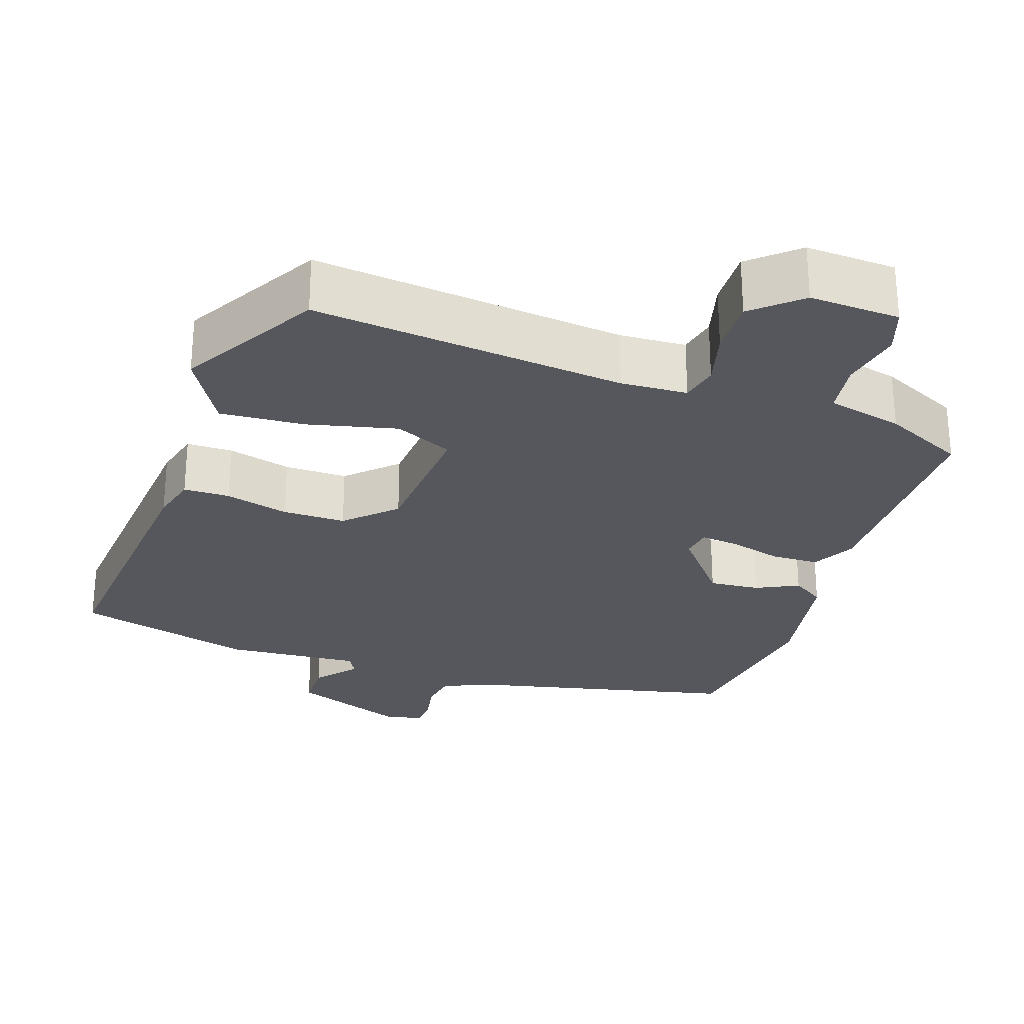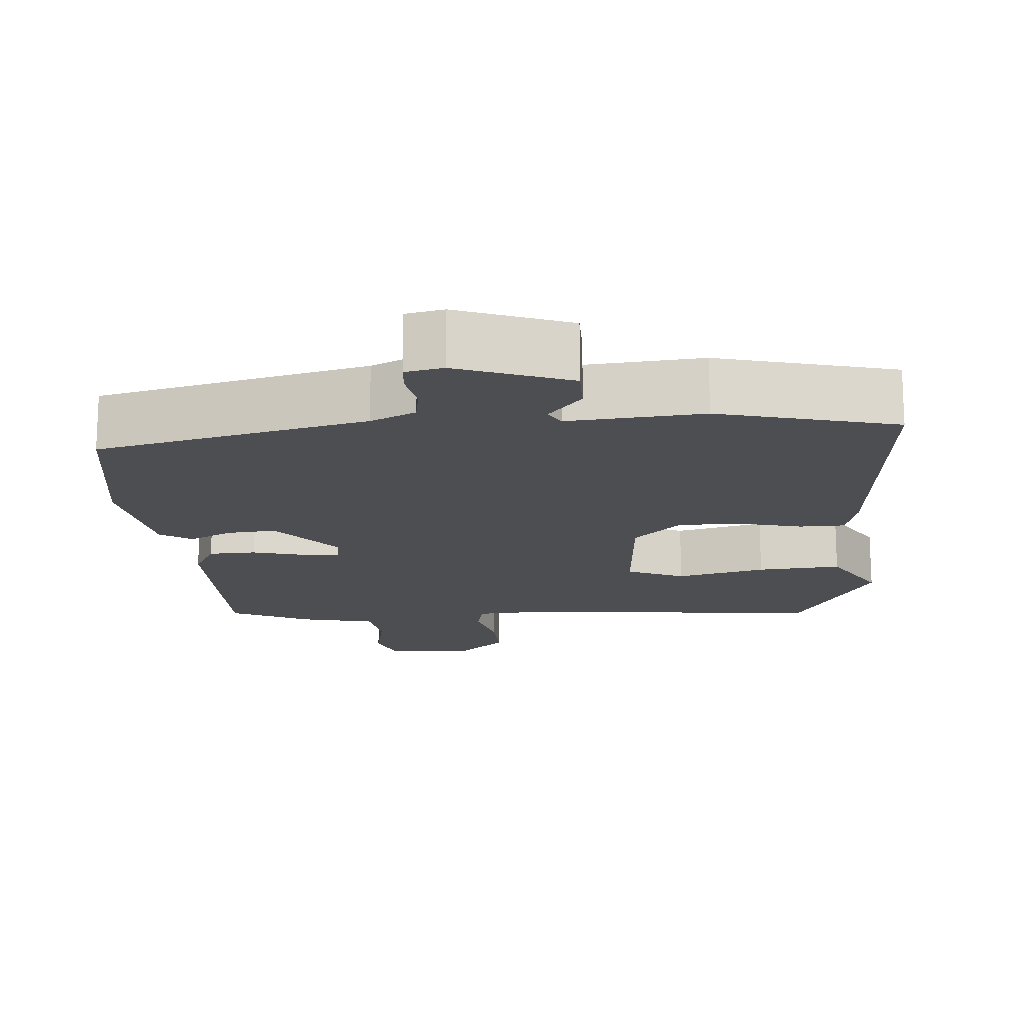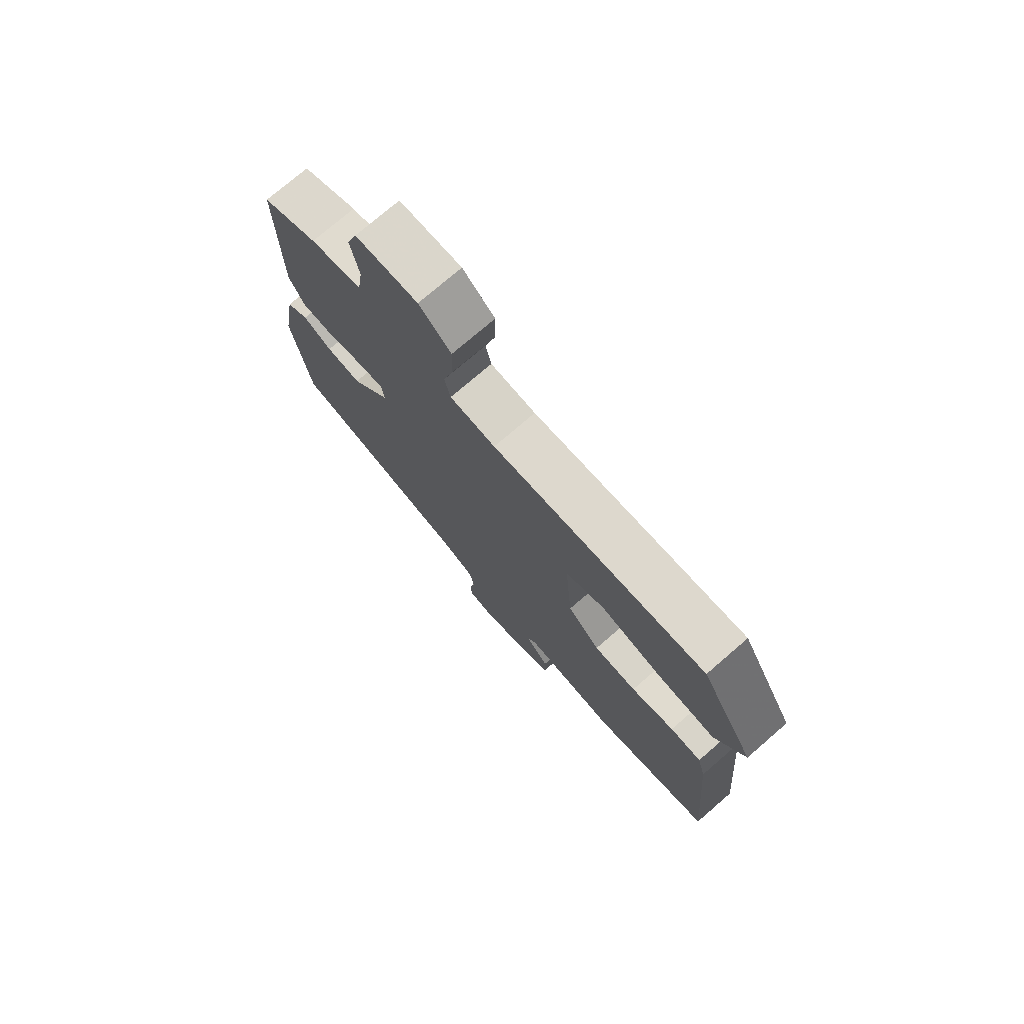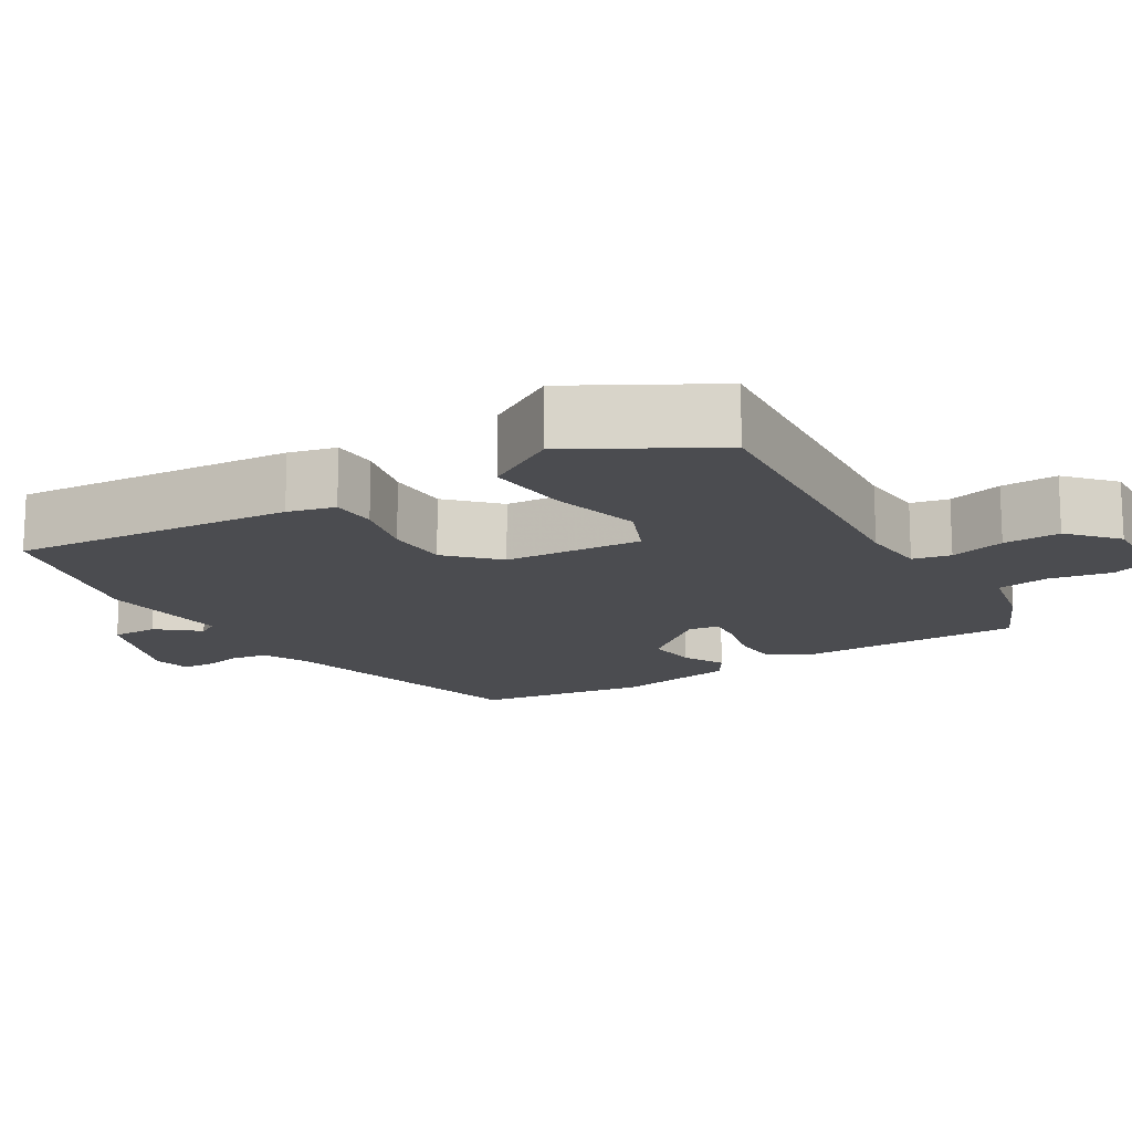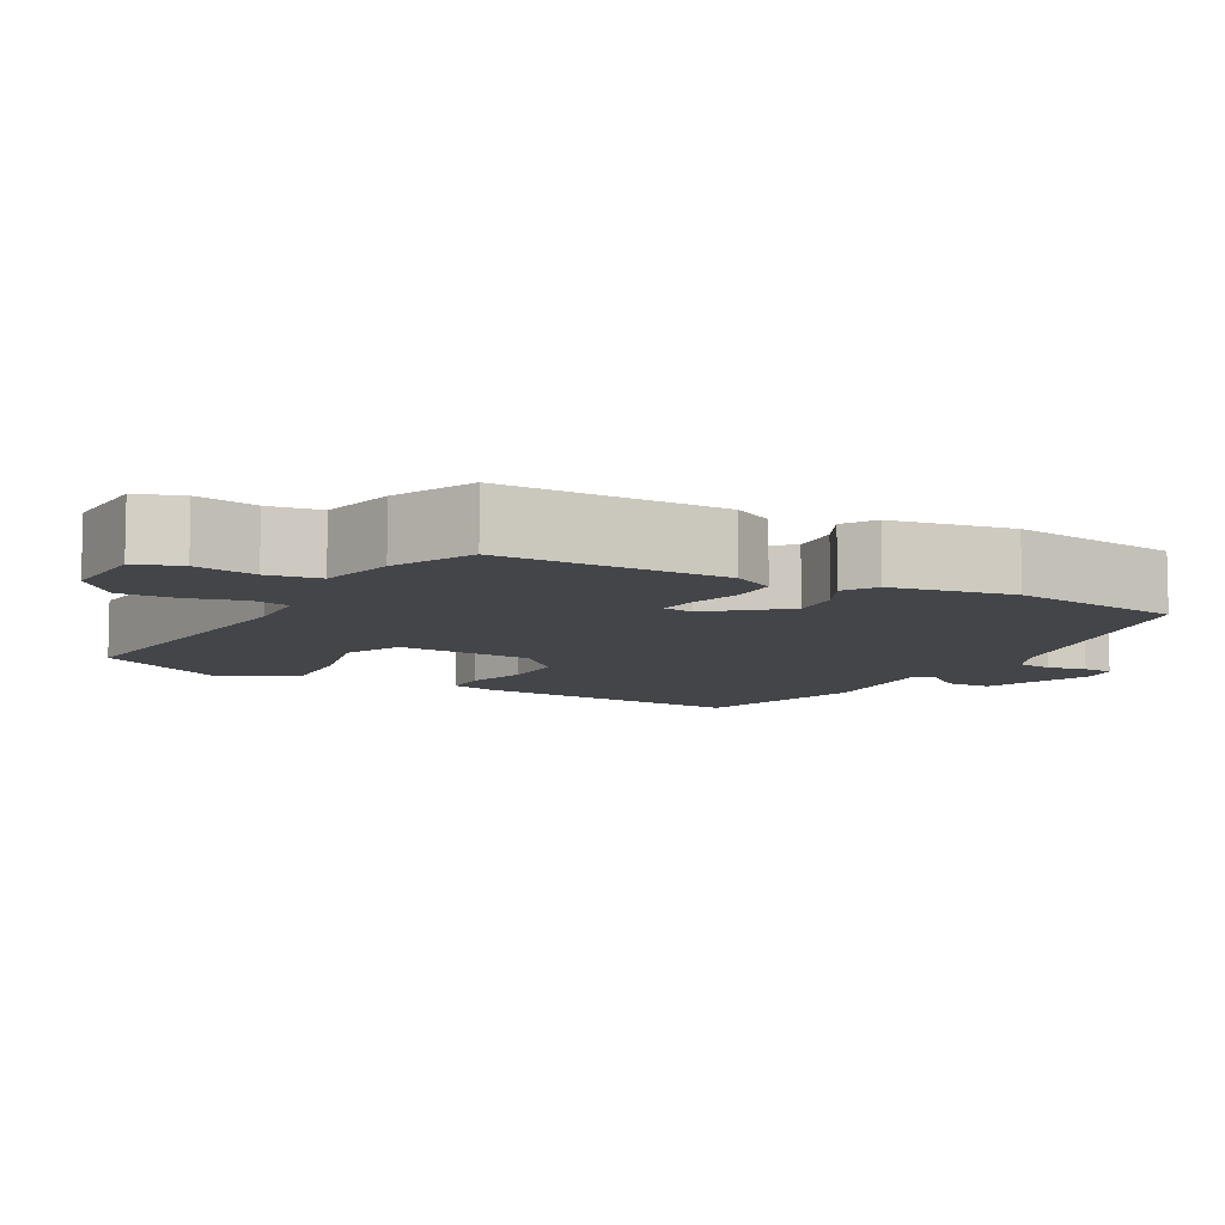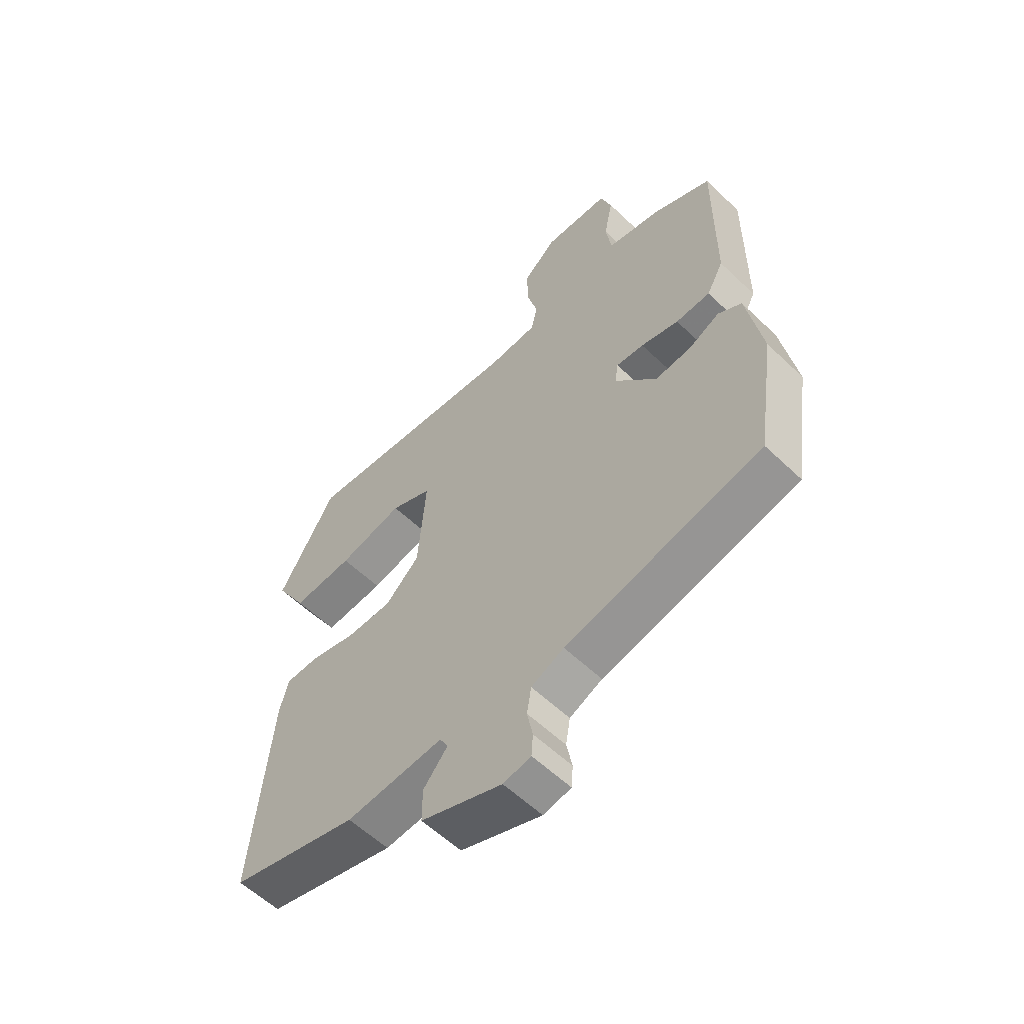
<metadata>
{"format":"obj","ext":"obj","renderer":"f3d","projection":"perspective","resolution":1024,"background":"white","views":[{"elev":-27.6,"azim":-18.8,"up":"+Y"},{"elev":-16.6,"azim":-175.4,"up":"+Y"},{"elev":75.1,"azim":-130.8,"up":"+Z"},{"elev":-15.2,"azim":-58.1,"up":"+Y"},{"elev":-8.6,"azim":61.3,"up":"+Y"},{"elev":-57.8,"azim":45.3,"up":"+Z"}]}
</metadata>
<code>
v -0.503 0.07 -0.424
v -0.47 0.07 -0.058
v -0.454 0.07 0.003
v -0.394 0.07 0.004
v -0.311 0.07 -0.017
v -0.229 0.07 -0.017
v -0.167 0.07 0.042
v -0.153 0.07 0.221
v -0.228 0.07 0.254
v -0.345 0.07 0.226
v -0.455 0.07 0.218
v -0.511 0.07 0.313
v -0.408 0.07 0.491
v -0.001 0.07 0.451
v 0.086 0.07 0.456
v 0.097 0.07 0.505
v 0.078 0.07 0.577
v 0.076 0.07 0.651
v 0.137 0.07 0.704
v 0.255 0.07 0.699
v 0.275 0.07 0.64
v 0.259 0.07 0.56
v 0.269 0.07 0.492
v 0.367 0.07 0.47
v 0.472 0.07 0.421
v 0.47 0.07 0.131
v 0.44 0.07 0.076
v 0.378 0.07 0.074
v 0.31 0.07 0.092
v 0.26 0.07 0.097
v 0.254 0.07 0.057
v 0.329 0.07 -0.034
v 0.395 0.07 -0.028
v 0.45 0.07 -0.001
v 0.492 0.07 -0.028
v 0.519 0.07 -0.185
v 0.485 0.07 -0.408
v 0.133 0.07 -0.489
v 0.074 0.07 -0.516
v 0.066 0.07 -0.564
v 0.076 0.07 -0.615
v 0.073 0.07 -0.655
v 0.023 0.07 -0.665
v -0.124 0.07 -0.61
v -0.124 0.07 -0.549
v -0.08 0.07 -0.497
v -0.095 0.07 -0.47
v -0.271 0.07 -0.484
v -0.503 0 -0.424
v -0.47 0 -0.058
v -0.454 0 0.003
v -0.394 0 0.004
v -0.311 0 -0.017
v -0.229 0 -0.017
v -0.167 0 0.042
v -0.153 0 0.221
v -0.228 0 0.254
v -0.345 0 0.226
v -0.455 0 0.218
v -0.511 0 0.313
v -0.408 0 0.491
v -0.001 0 0.451
v 0.086 0 0.456
v 0.097 0 0.505
v 0.078 0 0.577
v 0.076 0 0.651
v 0.137 0 0.704
v 0.255 0 0.699
v 0.275 0 0.64
v 0.259 0 0.56
v 0.269 0 0.492
v 0.367 0 0.47
v 0.472 0 0.421
v 0.47 0 0.131
v 0.44 0 0.076
v 0.378 0 0.074
v 0.31 0 0.092
v 0.26 0 0.097
v 0.254 0 0.057
v 0.329 0 -0.034
v 0.395 0 -0.028
v 0.45 0 -0.001
v 0.492 0 -0.028
v 0.519 0 -0.185
v 0.485 0 -0.408
v 0.133 0 -0.489
v 0.074 0 -0.516
v 0.066 0 -0.564
v 0.076 0 -0.615
v 0.073 0 -0.655
v 0.023 0 -0.665
v -0.124 0 -0.61
v -0.124 0 -0.549
v -0.08 0 -0.497
v -0.095 0 -0.47
v -0.271 0 -0.484
f 3 4 5
f 2 3 5
f 1 2 5
f 48 1 5
f 47 48 5
f 46 47 5 6
f 44 45 46
f 43 44 46
f 42 43 46
f 41 42 46
f 40 41 46
f 46 6 7
f 40 46 7
f 39 40 7
f 38 39 7 8
f 36 37 38
f 35 36 38
f 34 35 38
f 33 34 38
f 32 33 38
f 31 32 38 8
f 30 31 8 9
f 29 30 9
f 28 29 9
f 27 28 9
f 26 27 9
f 25 26 9
f 24 25 9
f 23 24 9
f 22 23 9
f 20 21 22
f 19 20 22
f 18 19 22
f 17 18 22
f 16 17 22
f 15 16 22
f 15 22 9
f 10 11 12
f 9 10 12
f 15 9 12
f 14 15 12
f 12 13 14
f 53 52 51
f 53 51 50
f 53 50 49
f 53 49 96
f 53 96 95
f 54 53 95 94
f 94 93 92
f 94 92 91
f 94 91 90
f 94 90 89
f 94 89 88
f 55 54 94
f 55 94 88
f 55 88 87
f 56 55 87 86
f 86 85 84
f 86 84 83
f 86 83 82
f 86 82 81
f 86 81 80
f 56 86 80 79
f 57 56 79 78
f 57 78 77
f 57 77 76
f 57 76 75
f 57 75 74
f 57 74 73
f 57 73 72
f 57 72 71
f 57 71 70
f 70 69 68
f 70 68 67
f 70 67 66
f 70 66 65
f 70 65 64
f 70 64 63
f 57 70 63
f 60 59 58
f 60 58 57
f 60 57 63
f 60 63 62
f 62 61 60
f 1 49 50 2
f 2 50 51 3
f 3 51 52 4
f 4 52 53 5
f 5 53 54 6
f 6 54 55 7
f 7 55 56 8
f 8 56 57 9
f 9 57 58 10
f 10 58 59 11
f 11 59 60 12
f 12 60 61 13
f 13 61 62 14
f 14 62 63 15
f 15 63 64 16
f 16 64 65 17
f 17 65 66 18
f 18 66 67 19
f 19 67 68 20
f 20 68 69 21
f 21 69 70 22
f 22 70 71 23
f 23 71 72 24
f 24 72 73 25
f 25 73 74 26
f 26 74 75 27
f 27 75 76 28
f 28 76 77 29
f 29 77 78 30
f 30 78 79 31
f 31 79 80 32
f 32 80 81 33
f 33 81 82 34
f 34 82 83 35
f 35 83 84 36
f 36 84 85 37
f 37 85 86 38
f 38 86 87 39
f 39 87 88 40
f 40 88 89 41
f 41 89 90 42
f 42 90 91 43
f 43 91 92 44
f 44 92 93 45
f 45 93 94 46
f 46 94 95 47
f 47 95 96 48
f 48 96 49 1

</code>
